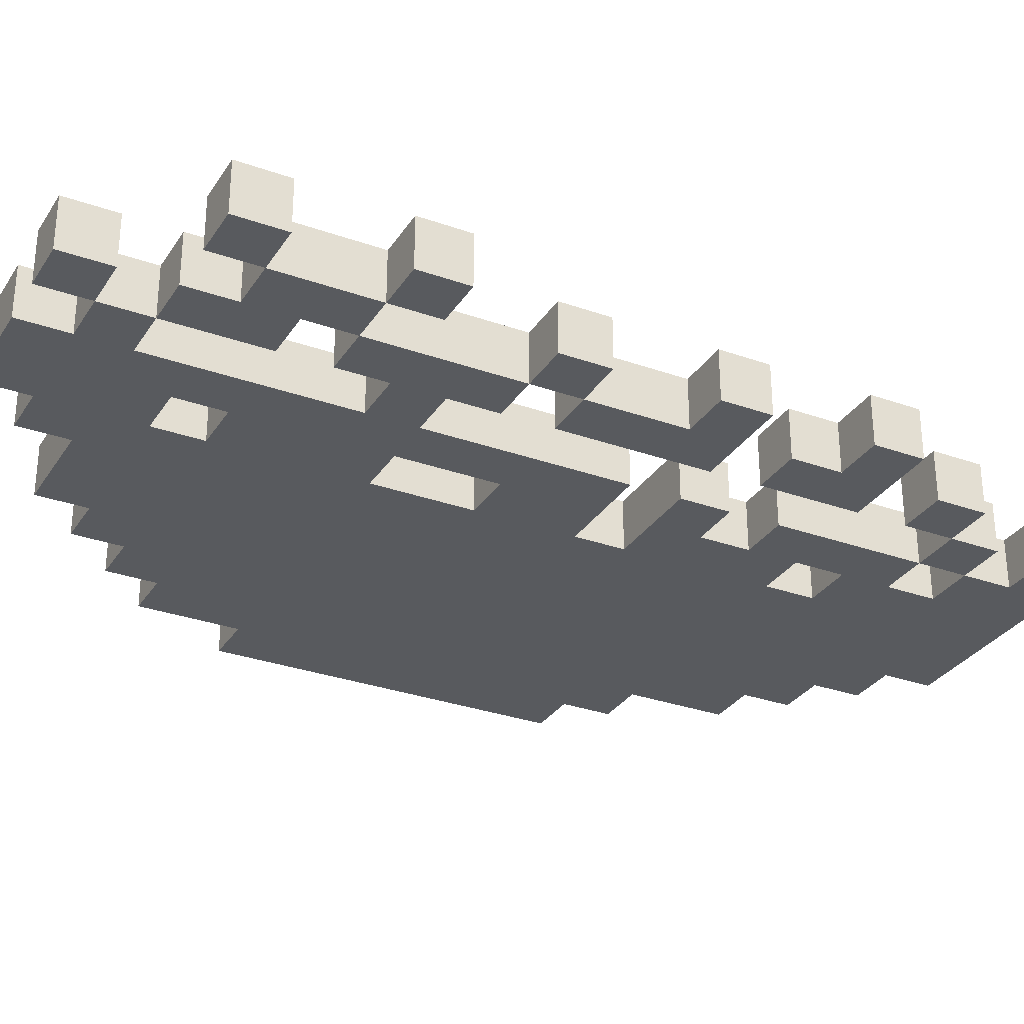
<metadata>
{"format":"obj","ext":"obj","renderer":"f3d","projection":"perspective","resolution":1024,"background":"white","views":[{"elev":-30.5,"azim":62.8,"up":"+Z"}]}
</metadata>
<code>
o
v -2.1 13.3 -2.1
v -2.1 13.3 -2.2
v -2.1 14 -2.1
v -2.1 14 -2.2
v -2 13.1 -2.1
v -2 13.1 -2.2
v -2 13.3 -2.1
v -2 13.3 -2.2
v -2 14 -2.1
v -2 14 -2.2
v -2 14.1 -2.1
v -2 14.1 -2.2
v -1.9 13 -2.1
v -1.9 13 -2.2
v -1.9 13.1 -2.1
v -1.9 13.1 -2.2
v -1.9 14.1 -2.1
v -1.9 14.1 -2.2
v -1.9 14.3 -2.1
v -1.9 14.3 -2.2
v -1.8 12.9 -2.1
v -1.8 12.9 -2.2
v -1.8 13 -2.1
v -1.8 13 -2.2
v -1.8 14.3 -2.1
v -1.8 14.3 -2.2
v -1.8 14.4 -2.1
v -1.8 14.4 -2.2
v -1.7 12.8 -2.1
v -1.7 12.8 -2.2
v -1.7 12.9 -2.1
v -1.7 12.9 -2.2
v -1.7 14.4 -2.1
v -1.7 14.4 -2.2
v -1.7 14.5 -2.1
v -1.7 14.5 -2.2
v -1.6 14.5 -2.1
v -1.6 14.5 -2.2
v -1.6 14.6 -2.1
v -1.6 14.6 -2.2
v -1.5 12.7 -2.1
v -1.5 12.7 -2.2
v -1.5 12.8 -2.1
v -1.5 12.8 -2.2
v -1.4 12.6 -2.1
v -1.4 12.6 -2.2
v -1.4 12.7 -2.1
v -1.4 12.7 -2.2
v -1.3 12.9 -2.1
v -1.3 12.9 -2.2
v -1.3 13 -2.1
v -1.3 13 -2.2
v -1.3 13.3 -2.1
v -1.3 13.3 -2.2
v -1.3 13.5 -2.1
v -1.3 13.5 -2.2
v -1.3 14.1 -2.1
v -1.3 14.1 -2.2
v -1.3 14.2 -2.1
v -1.3 14.2 -2.2
v -1.2 14.3 -2.1
v -1.2 14.3 -2.2
v -1.2 14.4 -2.1
v -1.2 14.4 -2.2
v -1.1 12.6 -2.1
v -1.1 12.6 -2.2
v -1.1 12.7 -2.1
v -1.1 12.7 -2.2
v -1.1 12.8 -2.1
v -1.1 12.8 -2.2
v -1.1 13 -2.1
v -1.1 13 -2.2
v -1.1 13.1 -2.1
v -1.1 13.1 -2.2
v -1.1 13.2 -2.1
v -1.1 13.2 -2.2
v -1.1 13.3 -2.1
v -1.1 13.3 -2.2
v -1.1 13.4 -2.1
v -1.1 13.4 -2.2
v -1.1 13.5 -2.1
v -1.1 13.5 -2.2
v -1.1 13.8 -2.1
v -1.1 13.8 -2.2
v -1.1 13.9 -2.1
v -1.1 13.9 -2.2
v -1.1 14.1 -2.1
v -1.1 14.1 -2.2
v -1.1 14.2 -2.1
v -1.1 14.2 -2.2
v -1.1 14.3 -2.1
v -1.1 14.3 -2.2
v -1 13 -2.1
v -1 13 -2.2
v -1 13.1 -2.1
v -1 13.1 -2.2
v -1 13.4 -2.1
v -1 13.4 -2.2
v -1 13.5 -2.1
v -1 13.5 -2.2
v -0.9 12.8 -2.1
v -0.9 12.8 -2.2
v -0.9 12.9 -2.1
v -0.9 12.9 -2.2
v -0.9 13.1 -2.1
v -0.9 13.1 -2.2
v -0.9 13.2 -2.1
v -0.9 13.2 -2.2
v -1.4 12.9 -2.1
v -1.4 12.9 -2.2
v -1.4 13 -2.1
v -1.4 13 -2.2
v -1.4 13.3 -2.1
v -1.4 13.3 -2.2
v -1.4 13.5 -2.1
v -1.4 13.5 -2.2
v -1.4 13.7 -2.1
v -1.4 13.7 -2.2
v -1.4 13.8 -2.1
v -1.4 13.8 -2.2
v -1.4 14.1 -2.1
v -1.4 14.1 -2.2
v -1.4 14.2 -2.1
v -1.4 14.2 -2.2
v -1.3 13.9 -2.1
v -1.3 13.9 -2.2
v -1.3 14 -2.1
v -1.3 14 -2.2
v -1.3 14.3 -2.1
v -1.3 14.3 -2.2
v -1.3 14.4 -2.1
v -1.3 14.4 -2.2
v -1.2 12.6 -2.1
v -1.2 12.6 -2.2
v -1.2 12.7 -2.1
v -1.2 12.7 -2.2
v -1.2 12.8 -2.1
v -1.2 12.8 -2.2
v -1.2 13.2 -2.1
v -1.2 13.2 -2.2
v -1.2 13.3 -2.1
v -1.2 13.3 -2.2
v -1.2 13.7 -2.1
v -1.2 13.7 -2.2
v -1.2 13.8 -2.1
v -1.2 13.8 -2.2
v -1.2 13.9 -2.1
v -1.2 13.9 -2.2
v -1.2 14 -2.1
v -1.2 14 -2.2
v -1.2 14.3 -2.1
v -1.2 14.3 -2.2
v -1.2 14.4 -2.1
v -1.2 14.4 -2.2
v -1.2 14.5 -2.1
v -1.2 14.5 -2.2
v -1.1 12.7 -2.1
v -1.1 12.7 -2.2
v -1.1 12.8 -2.1
v -1.1 12.8 -2.2
v -1.1 14.3 -2.1
v -1.1 14.3 -2.2
v -1.1 14.4 -2.1
v -1.1 14.4 -2.2
v -1 12.6 -2.1
v -1 12.6 -2.2
v -1 12.7 -2.1
v -1 12.7 -2.2
v -1 12.8 -2.1
v -1 12.8 -2.2
v -1 12.9 -2.1
v -1 12.9 -2.2
v -1 13.1 -2.1
v -1 13.1 -2.2
v -1 13.4 -2.1
v -1 13.4 -2.2
v -1 13.5 -2.1
v -1 13.5 -2.2
v -1 13.7 -2.1
v -1 13.7 -2.2
v -1 13.9 -2.1
v -1 13.9 -2.2
v -1 14 -2.1
v -1 14 -2.2
v -1 14.2 -2.1
v -1 14.2 -2.2
v -1 14.3 -2.1
v -1 14.3 -2.2
v -0.9 12.9 -2.1
v -0.9 12.9 -2.2
v -0.9 13.1 -2.1
v -0.9 13.1 -2.2
v -0.9 13.4 -2.1
v -0.9 13.4 -2.2
v -0.9 13.5 -2.1
v -0.9 13.5 -2.2
v -0.9 13.7 -2.1
v -0.9 13.7 -2.2
v -0.9 13.8 -2.1
v -0.9 13.8 -2.2
v -0.9 14 -2.1
v -0.9 14 -2.2
v -0.9 14.1 -2.1
v -0.9 14.1 -2.2
v -0.9 14.5 -2.1
v -0.9 14.5 -2.2
v -0.9 14.6 -2.1
v -0.9 14.6 -2.2
v -0.8 12.8 -2.1
v -0.8 12.8 -2.2
v -0.8 12.9 -2.1
v -0.8 12.9 -2.2
v -0.8 13.1 -2.1
v -0.8 13.1 -2.2
v -0.8 13.2 -2.1
v -0.8 13.2 -2.2
v -2.1 13.3 -2.1
v -2.1 14 -2.1
v -2 13.1 -2.1
v -2 13.3 -2.1
v -2 14 -2.1
v -2 14.1 -2.1
v -1.9 13 -2.1
v -1.9 13.1 -2.1
v -1.9 13.6 -2.1
v -1.9 13.7 -2.1
v -1.9 14.1 -2.1
v -1.9 14.3 -2.1
v -1.8 12.9 -2.1
v -1.8 13 -2.1
v -1.8 13.1 -2.1
v -1.8 13.3 -2.1
v -1.8 13.6 -2.1
v -1.8 13.7 -2.1
v -1.8 14.3 -2.1
v -1.8 14.4 -2.1
v -1.7 12.8 -2.1
v -1.7 12.9 -2.1
v -1.7 13 -2.1
v -1.7 13.1 -2.1
v -1.7 13.2 -2.1
v -1.7 13.3 -2.1
v -1.7 13.8 -2.1
v -1.7 14.1 -2.1
v -1.7 14.4 -2.1
v -1.7 14.5 -2.1
v -1.6 13 -2.1
v -1.6 13.2 -2.1
v -1.6 13.8 -2.1
v -1.6 14.1 -2.1
v -1.6 14.5 -2.1
v -1.6 14.6 -2.1
v -1.5 12.7 -2.1
v -1.5 12.8 -2.1
v -1.5 12.9 -2.1
v -1.5 13 -2.1
v -1.4 12.6 -2.1
v -1.4 12.7 -2.1
v -1.4 12.9 -2.1
v -1.4 13 -2.1
v -1.4 13.3 -2.1
v -1.4 13.5 -2.1
v -1.4 13.7 -2.1
v -1.4 13.8 -2.1
v -1.4 14.1 -2.1
v -1.4 14.2 -2.1
v -1.3 12.9 -2.1
v -1.3 13 -2.1
v -1.3 13.3 -2.1
v -1.3 13.5 -2.1
v -1.3 13.9 -2.1
v -1.3 14 -2.1
v -1.3 14.1 -2.1
v -1.3 14.2 -2.1
v -1.3 14.3 -2.1
v -1.3 14.4 -2.1
v -1.2 12.6 -2.1
v -1.2 12.7 -2.1
v -1.2 12.8 -2.1
v -1.2 13.2 -2.1
v -1.2 13.3 -2.1
v -1.2 13.7 -2.1
v -1.2 13.8 -2.1
v -1.2 13.9 -2.1
v -1.2 14 -2.1
v -1.2 14.3 -2.1
v -1.2 14.4 -2.1
v -1.2 14.5 -2.1
v -1.1 12.6 -2.1
v -1.1 12.7 -2.1
v -1.1 12.8 -2.1
v -1.1 13 -2.1
v -1.1 13.1 -2.1
v -1.1 13.2 -2.1
v -1.1 13.3 -2.1
v -1.1 13.4 -2.1
v -1.1 13.5 -2.1
v -1.1 13.8 -2.1
v -1.1 13.9 -2.1
v -1.1 14.1 -2.1
v -1.1 14.2 -2.1
v -1.1 14.3 -2.1
v -1.1 14.4 -2.1
v -1 12.6 -2.1
v -1 12.7 -2.1
v -1 12.8 -2.1
v -1 12.9 -2.1
v -1 13 -2.1
v -1 13.1 -2.1
v -1 13.4 -2.1
v -1 13.5 -2.1
v -1 13.7 -2.1
v -1 13.9 -2.1
v -1 14 -2.1
v -1 14.2 -2.1
v -1 14.3 -2.1
v -0.9 12.8 -2.1
v -0.9 12.9 -2.1
v -0.9 13.1 -2.1
v -0.9 13.2 -2.1
v -0.9 13.4 -2.1
v -0.9 13.5 -2.1
v -0.9 13.7 -2.1
v -0.9 13.8 -2.1
v -0.9 14 -2.1
v -0.9 14.1 -2.1
v -0.9 14.5 -2.1
v -0.9 14.6 -2.1
v -0.8 12.8 -2.1
v -0.8 12.9 -2.1
v -0.8 13.1 -2.1
v -0.8 13.2 -2.1
v -2.1 13.3 -2.2
v -2.1 14 -2.2
v -2 13.1 -2.2
v -2 13.3 -2.2
v -2 14 -2.2
v -2 14.1 -2.2
v -1.9 13 -2.2
v -1.9 13.1 -2.2
v -1.9 13.6 -2.2
v -1.9 13.7 -2.2
v -1.9 14.1 -2.2
v -1.9 14.3 -2.2
v -1.8 12.9 -2.2
v -1.8 13 -2.2
v -1.8 13.1 -2.2
v -1.8 13.3 -2.2
v -1.8 13.6 -2.2
v -1.8 13.7 -2.2
v -1.8 14.3 -2.2
v -1.8 14.4 -2.2
v -1.7 12.8 -2.2
v -1.7 12.9 -2.2
v -1.7 13 -2.2
v -1.7 13.1 -2.2
v -1.7 13.2 -2.2
v -1.7 13.3 -2.2
v -1.7 13.8 -2.2
v -1.7 14.1 -2.2
v -1.7 14.4 -2.2
v -1.7 14.5 -2.2
v -1.6 13 -2.2
v -1.6 13.2 -2.2
v -1.6 13.8 -2.2
v -1.6 14.1 -2.2
v -1.6 14.5 -2.2
v -1.6 14.6 -2.2
v -1.5 12.7 -2.2
v -1.5 12.8 -2.2
v -1.5 12.9 -2.2
v -1.5 13 -2.2
v -1.4 12.6 -2.2
v -1.4 12.7 -2.2
v -1.4 12.9 -2.2
v -1.4 13 -2.2
v -1.4 13.3 -2.2
v -1.4 13.5 -2.2
v -1.4 13.7 -2.2
v -1.4 13.8 -2.2
v -1.4 14.1 -2.2
v -1.4 14.2 -2.2
v -1.3 12.9 -2.2
v -1.3 13 -2.2
v -1.3 13.3 -2.2
v -1.3 13.5 -2.2
v -1.3 13.9 -2.2
v -1.3 14 -2.2
v -1.3 14.1 -2.2
v -1.3 14.2 -2.2
v -1.3 14.3 -2.2
v -1.3 14.4 -2.2
v -1.2 12.6 -2.2
v -1.2 12.7 -2.2
v -1.2 12.8 -2.2
v -1.2 13.2 -2.2
v -1.2 13.3 -2.2
v -1.2 13.7 -2.2
v -1.2 13.8 -2.2
v -1.2 13.9 -2.2
v -1.2 14 -2.2
v -1.2 14.3 -2.2
v -1.2 14.4 -2.2
v -1.2 14.5 -2.2
v -1.1 12.6 -2.2
v -1.1 12.7 -2.2
v -1.1 12.8 -2.2
v -1.1 13 -2.2
v -1.1 13.1 -2.2
v -1.1 13.2 -2.2
v -1.1 13.3 -2.2
v -1.1 13.4 -2.2
v -1.1 13.5 -2.2
v -1.1 13.8 -2.2
v -1.1 13.9 -2.2
v -1.1 14.1 -2.2
v -1.1 14.2 -2.2
v -1.1 14.3 -2.2
v -1.1 14.4 -2.2
v -1 12.6 -2.2
v -1 12.7 -2.2
v -1 12.8 -2.2
v -1 12.9 -2.2
v -1 13 -2.2
v -1 13.1 -2.2
v -1 13.4 -2.2
v -1 13.5 -2.2
v -1 13.7 -2.2
v -1 13.9 -2.2
v -1 14 -2.2
v -1 14.2 -2.2
v -1 14.3 -2.2
v -0.9 12.8 -2.2
v -0.9 12.9 -2.2
v -0.9 13.1 -2.2
v -0.9 13.2 -2.2
v -0.9 13.4 -2.2
v -0.9 13.5 -2.2
v -0.9 13.7 -2.2
v -0.9 13.8 -2.2
v -0.9 14 -2.2
v -0.9 14.1 -2.2
v -0.9 14.5 -2.2
v -0.9 14.6 -2.2
v -0.8 12.8 -2.2
v -0.8 12.9 -2.2
v -0.8 13.1 -2.2
v -0.8 13.2 -2.2
v -1.4 12.6 -2.1
v -1.2 12.6 -2.1
v -1.1 12.6 -2.1
v -1 12.6 -2.1
v -1.4 12.6 -2.2
v -1.2 12.6 -2.2
v -1.1 12.6 -2.2
v -1 12.6 -2.2
v -1.5 12.7 -2.1
v -1.4 12.7 -2.1
v -1.2 12.7 -2.1
v -1.1 12.7 -2.1
v -1.5 12.7 -2.2
v -1.4 12.7 -2.2
v -1.2 12.7 -2.2
v -1.1 12.7 -2.2
v -1.7 12.8 -2.1
v -1.5 12.8 -2.1
v -1.1 12.8 -2.1
v -1 12.8 -2.1
v -0.9 12.8 -2.1
v -0.8 12.8 -2.1
v -1.7 12.8 -2.2
v -1.5 12.8 -2.2
v -1.1 12.8 -2.2
v -1 12.8 -2.2
v -0.9 12.8 -2.2
v -0.8 12.8 -2.2
v -1.8 12.9 -2.1
v -1.7 12.9 -2.1
v -1 12.9 -2.1
v -0.9 12.9 -2.1
v -1.8 12.9 -2.2
v -1.7 12.9 -2.2
v -1 12.9 -2.2
v -0.9 12.9 -2.2
v -1.9 13 -2.1
v -1.8 13 -2.1
v -1.4 13 -2.1
v -1.3 13 -2.1
v -1.9 13 -2.2
v -1.8 13 -2.2
v -1.4 13 -2.2
v -1.3 13 -2.2
v -2 13.1 -2.1
v -1.9 13.1 -2.1
v -1.1 13.1 -2.1
v -1 13.1 -2.1
v -0.9 13.1 -2.1
v -0.8 13.1 -2.1
v -2 13.1 -2.2
v -1.9 13.1 -2.2
v -1.1 13.1 -2.2
v -1 13.1 -2.2
v -0.9 13.1 -2.2
v -0.8 13.1 -2.2
v -1.2 13.2 -2.1
v -1.1 13.2 -2.1
v -1.2 13.2 -2.2
v -1.1 13.2 -2.2
v -2.1 13.3 -2.1
v -2 13.3 -2.1
v -2.1 13.3 -2.2
v -2 13.3 -2.2
v -1 13.4 -2.1
v -0.9 13.4 -2.1
v -1 13.4 -2.2
v -0.9 13.4 -2.2
v -1.4 13.5 -2.1
v -1.3 13.5 -2.1
v -1.1 13.5 -2.1
v -1 13.5 -2.1
v -1.4 13.5 -2.2
v -1.3 13.5 -2.2
v -1.1 13.5 -2.2
v -1 13.5 -2.2
v -1 13.7 -2.1
v -0.9 13.7 -2.1
v -1 13.7 -2.2
v -0.9 13.7 -2.2
v -1.4 13.8 -2.1
v -1.2 13.8 -2.1
v -1.4 13.8 -2.2
v -1.2 13.8 -2.2
v -1.1 13.9 -2.1
v -1 13.9 -2.1
v -1.1 13.9 -2.2
v -1 13.9 -2.2
v -1.3 14 -2.1
v -1.2 14 -2.1
v -1 14 -2.1
v -0.9 14 -2.1
v -1.3 14 -2.2
v -1.2 14 -2.2
v -1 14 -2.2
v -0.9 14 -2.2
v -1.4 14.2 -2.1
v -1.3 14.2 -2.1
v -1.1 14.2 -2.1
v -1 14.2 -2.1
v -1.4 14.2 -2.2
v -1.3 14.2 -2.2
v -1.1 14.2 -2.2
v -1 14.2 -2.2
v -1.2 14.3 -2.1
v -1.1 14.3 -2.1
v -1.2 14.3 -2.2
v -1.1 14.3 -2.2
v -1.3 14.4 -2.1
v -1.2 14.4 -2.1
v -1.3 14.4 -2.2
v -1.2 14.4 -2.2
v -1.2 14.5 -2.1
v -0.9 14.5 -2.1
v -1.2 14.5 -2.2
v -0.9 14.5 -2.2
v -1.1 12.7 -2.1
v -1 12.7 -2.1
v -1.1 12.7 -2.2
v -1 12.7 -2.2
v -1.2 12.8 -2.1
v -1.1 12.8 -2.1
v -1.2 12.8 -2.2
v -1.1 12.8 -2.2
v -1.4 12.9 -2.1
v -1.3 12.9 -2.1
v -0.9 12.9 -2.1
v -0.8 12.9 -2.1
v -1.4 12.9 -2.2
v -1.3 12.9 -2.2
v -0.9 12.9 -2.2
v -0.8 12.9 -2.2
v -1.1 13 -2.1
v -1 13 -2.1
v -1.1 13 -2.2
v -1 13 -2.2
v -1 13.1 -2.1
v -0.9 13.1 -2.1
v -1 13.1 -2.2
v -0.9 13.1 -2.2
v -0.9 13.2 -2.1
v -0.8 13.2 -2.1
v -0.9 13.2 -2.2
v -0.8 13.2 -2.2
v -1.4 13.3 -2.1
v -1.3 13.3 -2.1
v -1.2 13.3 -2.1
v -1.1 13.3 -2.1
v -1.4 13.3 -2.2
v -1.3 13.3 -2.2
v -1.2 13.3 -2.2
v -1.1 13.3 -2.2
v -1.1 13.4 -2.1
v -1 13.4 -2.1
v -1.1 13.4 -2.2
v -1 13.4 -2.2
v -1 13.5 -2.1
v -0.9 13.5 -2.1
v -1 13.5 -2.2
v -0.9 13.5 -2.2
v -1.4 13.7 -2.1
v -1.2 13.7 -2.1
v -1.4 13.7 -2.2
v -1.2 13.7 -2.2
v -1.1 13.8 -2.1
v -0.9 13.8 -2.1
v -1.1 13.8 -2.2
v -0.9 13.8 -2.2
v -1.3 13.9 -2.1
v -1.2 13.9 -2.1
v -1.3 13.9 -2.2
v -1.2 13.9 -2.2
v -2.1 14 -2.1
v -2 14 -2.1
v -2.1 14 -2.2
v -2 14 -2.2
v -2 14.1 -2.1
v -1.9 14.1 -2.1
v -1.4 14.1 -2.1
v -1.3 14.1 -2.1
v -1.1 14.1 -2.1
v -0.9 14.1 -2.1
v -2 14.1 -2.2
v -1.9 14.1 -2.2
v -1.4 14.1 -2.2
v -1.3 14.1 -2.2
v -1.1 14.1 -2.2
v -0.9 14.1 -2.2
v -1.9 14.3 -2.1
v -1.8 14.3 -2.1
v -1.3 14.3 -2.1
v -1.2 14.3 -2.1
v -1.1 14.3 -2.1
v -1 14.3 -2.1
v -1.9 14.3 -2.2
v -1.8 14.3 -2.2
v -1.3 14.3 -2.2
v -1.2 14.3 -2.2
v -1.1 14.3 -2.2
v -1 14.3 -2.2
v -1.8 14.4 -2.1
v -1.7 14.4 -2.1
v -1.2 14.4 -2.1
v -1.1 14.4 -2.1
v -1.8 14.4 -2.2
v -1.7 14.4 -2.2
v -1.2 14.4 -2.2
v -1.1 14.4 -2.2
v -1.7 14.5 -2.1
v -1.6 14.5 -2.1
v -1.7 14.5 -2.2
v -1.6 14.5 -2.2
v -1.6 14.6 -2.1
v -0.9 14.6 -2.1
v -1.6 14.6 -2.2
v -0.9 14.6 -2.2
f 3 2 1
f 4 2 3
f 7 6 5
f 8 6 7
f 11 10 9
f 12 10 11
f 15 14 13
f 16 14 15
f 19 18 17
f 20 18 19
f 23 22 21
f 24 22 23
f 27 26 25
f 28 26 27
f 31 30 29
f 32 30 31
f 35 34 33
f 36 34 35
f 39 38 37
f 40 38 39
f 43 42 41
f 44 42 43
f 47 46 45
f 48 46 47
f 51 50 49
f 52 50 51
f 55 54 53
f 56 54 55
f 59 58 57
f 60 58 59
f 63 62 61
f 64 62 63
f 67 66 65
f 68 66 67
f 71 70 69
f 72 70 71
f 75 74 73
f 76 74 75
f 79 78 77
f 80 78 79
f 83 82 81
f 84 82 83
f 87 86 85
f 88 86 87
f 91 90 89
f 92 90 91
f 95 94 93
f 96 94 95
f 99 98 97
f 100 98 99
f 103 102 101
f 104 102 103
f 107 106 105
f 108 106 107
f 109 110 111
f 111 110 112
f 113 114 115
f 115 114 116
f 117 118 119
f 119 118 120
f 121 122 123
f 123 122 124
f 125 126 127
f 127 126 128
f 129 130 131
f 131 130 132
f 133 134 135
f 135 134 136
f 137 138 139
f 139 138 140
f 141 142 143
f 143 142 144
f 145 146 147
f 147 146 148
f 149 150 151
f 151 150 152
f 153 154 155
f 155 154 156
f 157 158 159
f 159 158 160
f 161 162 163
f 163 162 164
f 165 166 167
f 167 166 168
f 169 170 171
f 171 170 172
f 173 174 175
f 175 174 176
f 177 178 179
f 179 178 180
f 181 182 183
f 183 182 184
f 185 186 187
f 187 186 188
f 189 190 191
f 191 190 192
f 193 194 195
f 195 194 196
f 197 198 199
f 199 198 200
f 201 202 203
f 203 202 204
f 205 206 207
f 207 206 208
f 209 210 211
f 211 210 212
f 213 214 215
f 215 214 216
f 220 218 217
f 221 218 220
f 224 220 219
f 224 222 221
f 224 221 220
f 225 222 224
f 226 222 225
f 227 222 226
f 230 224 223
f 230 225 224
f 231 225 230
f 232 225 231
f 233 226 225
f 233 225 232
f 234 228 227
f 234 226 233
f 234 227 226
f 235 228 234
f 238 231 230
f 238 230 229
f 239 231 238
f 240 232 231
f 240 231 239
f 241 232 240
f 242 233 232
f 242 232 241
f 242 236 235
f 242 235 234
f 242 234 233
f 243 236 242
f 244 236 243
f 245 236 244
f 247 241 240
f 247 240 239
f 247 239 238
f 247 238 237
f 248 243 242
f 248 241 247
f 248 242 241
f 249 244 243
f 249 243 248
f 250 246 245
f 250 244 249
f 250 245 244
f 251 246 250
f 254 249 248
f 254 252 251
f 254 251 250
f 254 250 249
f 254 247 237
f 254 248 247
f 255 252 254
f 256 252 255
f 258 254 253
f 258 255 254
f 259 256 255
f 259 255 258
f 260 252 256
f 260 256 259
f 261 252 260
f 262 252 261
f 263 252 262
f 264 252 263
f 265 252 264
f 266 252 265
f 267 259 258
f 267 258 257
f 268 261 260
f 269 261 268
f 270 263 262
f 271 265 264
f 272 265 271
f 273 265 272
f 274 252 266
f 275 252 274
f 276 252 275
f 277 270 269
f 277 269 268
f 277 267 257
f 277 268 267
f 278 270 277
f 279 270 278
f 280 270 279
f 281 270 280
f 282 263 270
f 282 270 281
f 283 271 264
f 284 271 283
f 285 273 272
f 285 275 274
f 285 274 273
f 286 275 285
f 287 252 276
f 288 252 287
f 290 279 278
f 291 279 290
f 294 281 280
f 295 281 294
f 302 287 286
f 303 287 302
f 304 290 289
f 305 290 304
f 306 292 291
f 307 292 306
f 308 292 307
f 309 294 293
f 309 295 294
f 309 296 295
f 310 296 309
f 311 298 297
f 312 298 311
f 313 300 299
f 314 300 313
f 315 302 301
f 316 302 315
f 318 308 307
f 318 309 308
f 319 309 318
f 321 311 310
f 322 311 321
f 323 298 312
f 324 298 323
f 325 300 314
f 326 300 325
f 327 252 288
f 328 252 327
f 329 318 317
f 330 318 329
f 331 320 319
f 332 320 331
f 333 334 336
f 336 334 337
f 335 336 340
f 337 338 340
f 336 337 340
f 340 338 341
f 341 338 342
f 342 338 343
f 339 340 346
f 340 341 346
f 346 341 347
f 347 341 348
f 341 342 349
f 348 341 349
f 343 344 350
f 349 342 350
f 342 343 350
f 350 344 351
f 346 347 354
f 345 346 354
f 354 347 355
f 347 348 356
f 355 347 356
f 356 348 357
f 348 349 358
f 357 348 358
f 351 352 358
f 350 351 358
f 349 350 358
f 358 352 359
f 359 352 360
f 360 352 361
f 356 357 363
f 355 356 363
f 354 355 363
f 353 354 363
f 358 359 364
f 363 357 364
f 357 358 364
f 359 360 365
f 364 359 365
f 361 362 366
f 365 360 366
f 360 361 366
f 366 362 367
f 364 365 370
f 367 368 370
f 366 367 370
f 365 366 370
f 353 363 370
f 363 364 370
f 370 368 371
f 371 368 372
f 369 370 374
f 370 371 374
f 371 372 375
f 374 371 375
f 372 368 376
f 375 372 376
f 376 368 377
f 377 368 378
f 378 368 379
f 379 368 380
f 380 368 381
f 381 368 382
f 374 375 383
f 373 374 383
f 376 377 384
f 384 377 385
f 378 379 386
f 380 381 387
f 387 381 388
f 388 381 389
f 382 368 390
f 390 368 391
f 391 368 392
f 385 386 393
f 384 385 393
f 373 383 393
f 383 384 393
f 393 386 394
f 394 386 395
f 395 386 396
f 396 386 397
f 386 379 398
f 397 386 398
f 380 387 399
f 399 387 400
f 388 389 401
f 390 391 401
f 389 390 401
f 401 391 402
f 392 368 403
f 403 368 404
f 394 395 406
f 406 395 407
f 396 397 410
f 410 397 411
f 402 403 418
f 418 403 419
f 405 406 420
f 420 406 421
f 407 408 422
f 422 408 423
f 423 408 424
f 409 410 425
f 410 411 425
f 411 412 425
f 425 412 426
f 413 414 427
f 427 414 428
f 415 416 429
f 429 416 430
f 417 418 431
f 431 418 432
f 423 424 434
f 424 425 434
f 434 425 435
f 426 427 437
f 437 427 438
f 428 414 439
f 439 414 440
f 430 416 441
f 441 416 442
f 404 368 443
f 443 368 444
f 433 434 445
f 445 434 446
f 435 436 447
f 447 436 448
f 453 450 449
f 454 450 453
f 455 452 451
f 456 452 455
f 461 458 457
f 462 458 461
f 463 460 459
f 464 460 463
f 471 466 465
f 472 466 471
f 473 468 467
f 474 468 473
f 475 470 469
f 476 470 475
f 481 478 477
f 482 478 481
f 483 480 479
f 484 480 483
f 489 486 485
f 490 486 489
f 491 488 487
f 492 488 491
f 499 494 493
f 500 494 499
f 501 496 495
f 502 496 501
f 503 498 497
f 504 498 503
f 507 506 505
f 508 506 507
f 511 510 509
f 512 510 511
f 515 514 513
f 516 514 515
f 521 518 517
f 522 518 521
f 523 520 519
f 524 520 523
f 527 526 525
f 528 526 527
f 531 530 529
f 532 530 531
f 535 534 533
f 536 534 535
f 541 538 537
f 542 538 541
f 543 540 539
f 544 540 543
f 549 546 545
f 550 546 549
f 551 548 547
f 552 548 551
f 555 554 553
f 556 554 555
f 559 558 557
f 560 558 559
f 563 562 561
f 564 562 563
f 565 566 567
f 567 566 568
f 569 570 571
f 571 570 572
f 573 574 577
f 577 574 578
f 575 576 579
f 579 576 580
f 581 582 583
f 583 582 584
f 585 586 587
f 587 586 588
f 589 590 591
f 591 590 592
f 593 594 597
f 597 594 598
f 595 596 599
f 599 596 600
f 601 602 603
f 603 602 604
f 605 606 607
f 607 606 608
f 609 610 611
f 611 610 612
f 613 614 615
f 615 614 616
f 617 618 619
f 619 618 620
f 621 622 623
f 623 622 624
f 625 626 631
f 631 626 632
f 627 628 633
f 633 628 634
f 629 630 635
f 635 630 636
f 637 638 643
f 643 638 644
f 639 640 645
f 645 640 646
f 641 642 647
f 647 642 648
f 649 650 653
f 653 650 654
f 651 652 655
f 655 652 656
f 657 658 659
f 659 658 660
f 661 662 663
f 663 662 664

</code>
